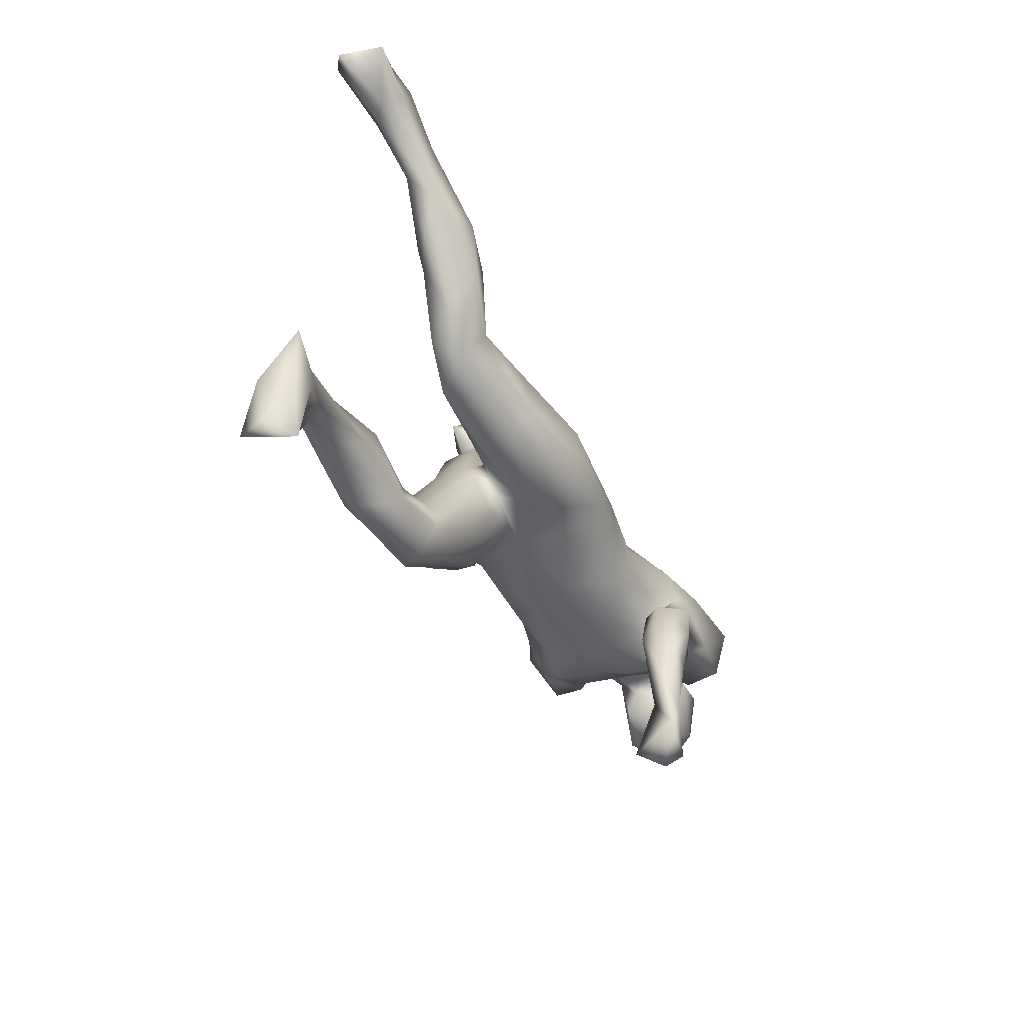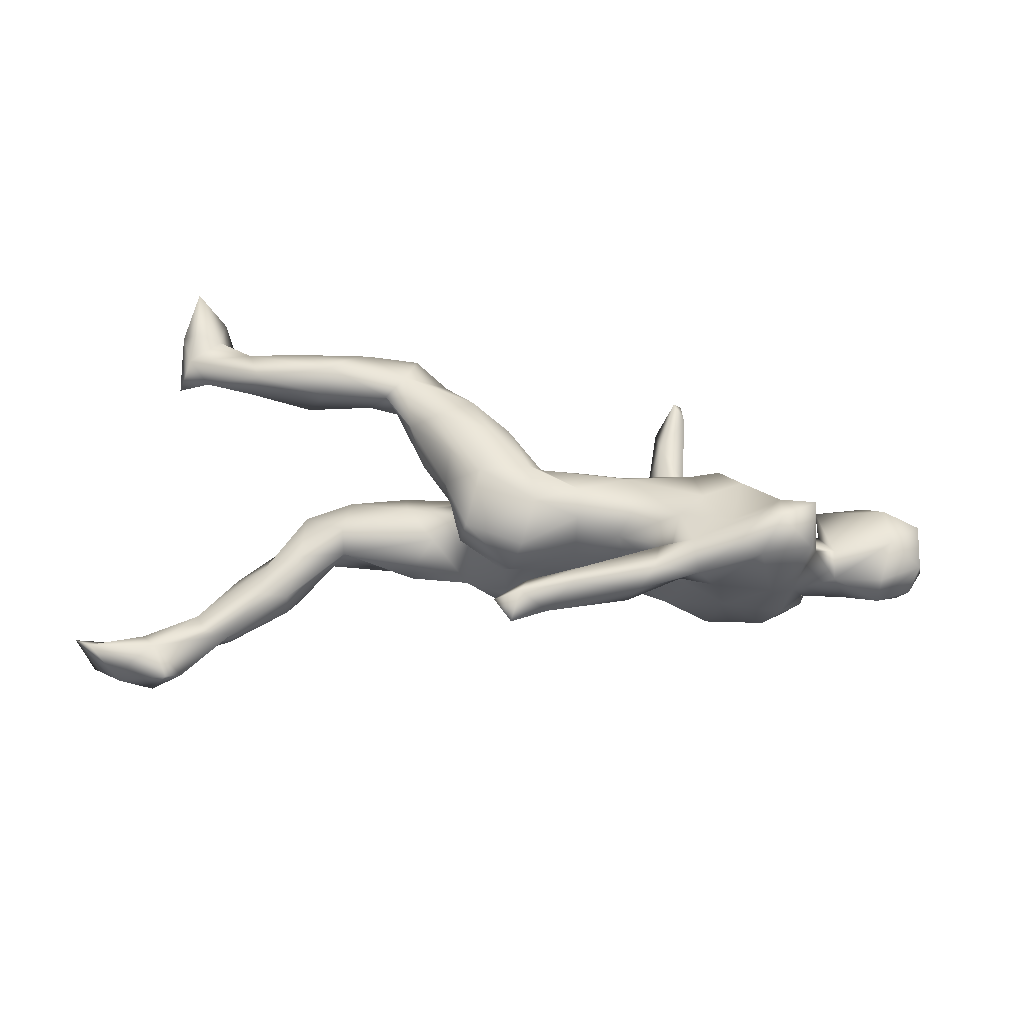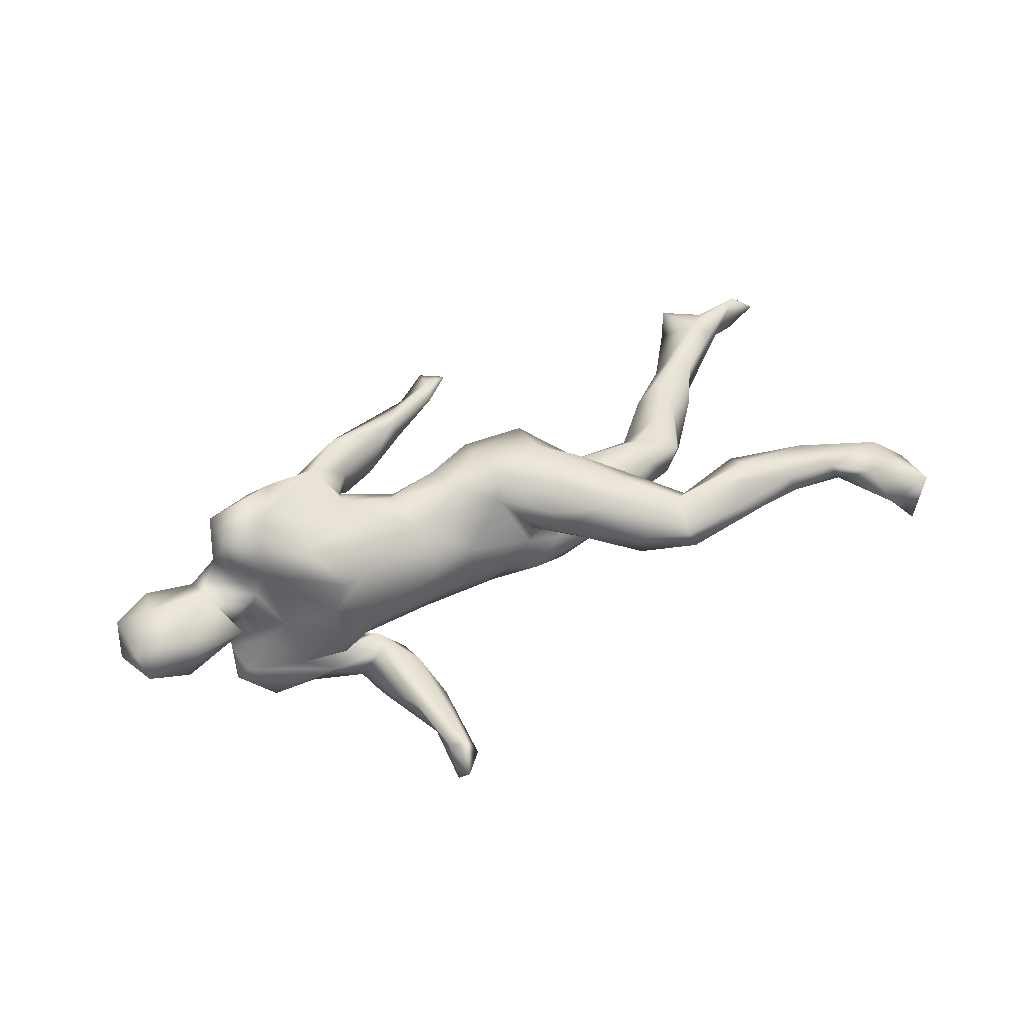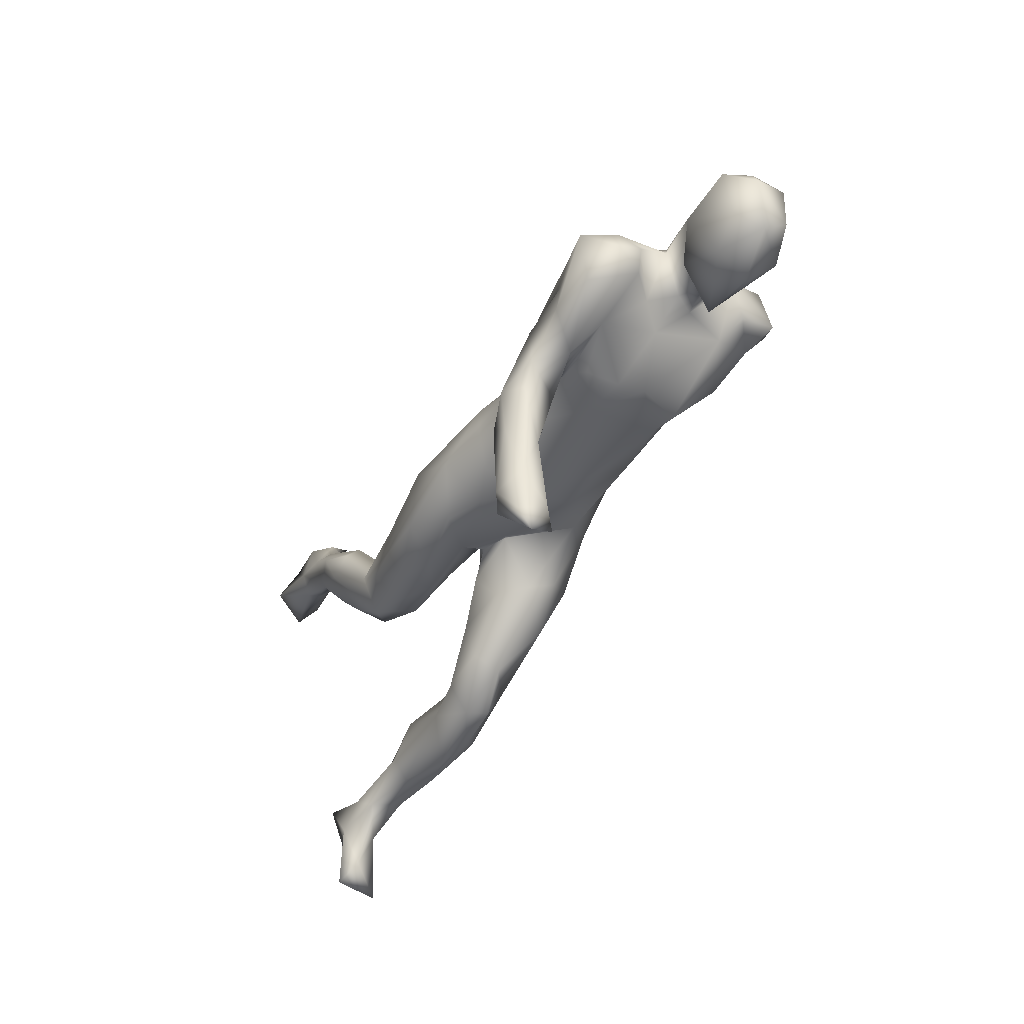
<metadata>
{"format":"obj","ext":"obj","renderer":"f3d","projection":"perspective","resolution":1024,"background":"white","views":[{"elev":-42.5,"azim":116.3,"up":"+Y"},{"elev":55.7,"azim":-172.6,"up":"+Z"},{"elev":47.6,"azim":-28.1,"up":"+Z"},{"elev":-47.8,"azim":-120.7,"up":"+Y"}]}
</metadata>
<code>
v -0.1951 -0.3466 -0.1641
v -0.2513 -0.3819 -0.16
v -0.2088 -0.315 -0.1743
v -0.2071 -0.1759 -0.1792
v -0.2405 -0.2011 -0.1778
v -0.2394 -0.4017 -0.132
v -0.1913 -0.2135 -0.1441
v -0.2474 -0.1247 -0.1892
v -0.2869 -0.1414 -0.1701
v -0.2438 -0.2816 -0.1495
v -0.2084 -0.2927 -0.1308
v -0.2496 -0.3467 -0.1087
v -0.3858 -0.05543 -0.1712
v -0.3027 -0.0909 -0.1649
v -0.2251 -0.3714 -0.08568
v -0.4745 0.0317 -0.1796
v -0.2094 -0.1438 -0.115
v -0.3067 -0.02654 -0.1718
v -0.4614 -0.0593 -0.1606
v -0.2094 -0.0804 -0.1494
v -0.5143 -0.01348 -0.1335
v 0.0117 -0.0149 -0.1466
v -0.3769 0.02258 -0.1566
v -0.348 -0.0891 -0.1222
v -0.3257 0.02913 -0.1449
v -0.4998 -0.03713 -0.09082
v -0.2572 -0.2188 -0.1281
v 0.2528 -0.003839 -0.1274
v -0.2941 -0.01557 -0.124
v -0.06661 0.05616 -0.1271
v -0.07128 0.00437 -0.1299
v -0.2642 -0.103 -0.103
v -0.2919 -0.06128 -0.09106
v -0.1695 0.01706 -0.1181
v 0.1179 0.06371 -0.145
v -0.3976 0.07265 -0.1544
v -0.2525 -0.06187 -0.1074
v 0.1516 -0.03342 -0.1373
v -0.2319 -0.02102 -0.1179
v -0.4036 -0.06363 -0.09837
v -0.4998 0.04127 -0.1247
v -0.4282 0.1049 -0.1058
v -0.2879 0.05516 -0.1425
v -0.148 -0.04644 -0.1023
v 0.08116 -0.06177 -0.09975
v 0.4116 0.01277 -0.06983
v 0.3454 0.02852 -0.1063
v 0.4741 0.1263 -0.132
v 0.2655 -0.0351 -0.0934
v -0.3284 -0.09099 -0.08001
v 0.2764 0.07422 -0.117
v -0.1648 0.06746 -0.09475
v 0.06096 0.1183 -0.1104
v -0.2641 -0.08945 -0.03485
v 0.3918 0.0619 -0.1082
v 0.01945 -0.05987 -0.07254
v -0.04153 -0.05044 -0.09873
v 0.3816 0.09974 -0.08088
v 0.5065 0.1974 -0.1402
v -0.4571 0.1083 -0.05338
v 0.4406 0.1593 -0.1258
v 0.3443 -0.01149 -0.06086
v -0.5066 0.02138 -0.08751
v -0.4973 0.06334 -0.03084
v -0.3256 0.1098 -0.1142
v -0.3382 -0.09859 -0.02671
v 0.2306 0.1038 -0.08665
v 0.1961 -0.05911 -0.07596
v 0.452 0.2022 -0.09519
v 0.1298 -0.05707 -0.04503
v 0.6069 0.2963 -0.1167
v -0.4522 -0.0227 -0.04369
v 0.5478 0.267 -0.1143
v 0.5834 0.2127 -0.1078
v 0.3599 1.3e-05 -0.0135
v -0.5834 0.03426 -0.05037
v -0.6622 -0.0293 -0.02664
v -0.4189 -0.04086 -0.006265
v 0.552 0.1588 -0.07465
v 0.7304 0.3799 -0.1033
v 0.6925 0.339 -0.1068
v 0.4724 0.06658 -0.07995
v 0.544 0.2723 -0.08152
v 0.7155 0.3143 -0.08106
v 0.6092 0.2462 -0.07115
v -0.1577 0.08073 -0.01258
v 0.7843 0.3557 -0.1174
v -0.4903 0.0873 -0.02348
v 0.666 0.3886 -0.1035
v -0.5351 -0.01274 -0.02921
v -0.6664 0.0589 -0.03998
v 0.04302 0.1366 -0.05505
v 0.4428 0.03009 -0.0358
v 0.1259 0.1081 -0.07366
v 0.6147 0.366 -0.082
v -0.3352 -0.07956 0.02583
v 0.2236 0.1022 -0.04224
v 0.2627 -0.03579 -0.03253
v -0.5684 0.08111 -0.02362
v 0.6951 -0.3786 0.02934
v -0.7021 0.02401 -0.001979
v -0.3524 0.1224 -0.0247
v -0.07753 0.08625 -0.07732
v -0.6078 -0.05711 -0.01688
v -0.4737 0.000768 0.004033
v 0.2248 -0.1403 0.01744
v 0.451 0.1917 -0.05627
v 0.1183 0.04817 -0.000338
v -0.6236 0.1033 0.01176
v 0.1603 -0.09263 -0.001224
v -0.1401 -0.09003 0.03671
v 0.36 0.09524 -0.03992
v -0.5116 -0.01199 0.02144
v 0.211 -0.215 0.02819
v 0.1533 -0.01154 0.002351
v 0.696 0.3056 -0.06281
v 0.587 0.2801 -0.06163
v 0.4393 0.1162 -0.0329
v 0.6825 -0.2705 0.02453
v 0.6691 -0.344 0.05174
v 0.135 -0.1318 0.0252
v -0.2431 0.104 -0.06829
v 0.2922 -0.2202 0.02703
v 0.5015 0.1416 -0.04772
v -0.5905 -0.072 0.04317
v 0.1306 -0.03906 -0.002568
v -0.4708 0.1016 0.01551
v -0.06895 -0.08947 -0.02615
v 0.2522 0.005832 -0.002212
v 0.3671 0.06122 -0.007034
v 0.513 -0.2196 0.03678
v -0.6802 0.07628 0.01038
v 0.7325 -0.1981 0.02127
v 0.4974 0.205 -0.03331
v -0.0682 -0.08259 0.04779
v 0.194 0.0698 0.001806
v 0.07427 -0.05622 0.007779
v 0.6197 -0.2455 0.04861
v 0.3729 -0.2231 0.04209
v 0.7024 0.362 -0.05519
v 0.631 0.3918 -0.04352
v -0.01504 0.1037 -0.007108
v 0.05561 -0.07299 -0.002062
v 0.05983 0.1137 -0.002541
v 0.3512 -0.1767 0.05841
v 0.163 0.01998 0.04872
v 0.1636 0.01658 0.01181
v 0.3007 -0.1791 0.04246
v 0.1819 -0.02953 0.01831
v 0.8141 0.333 -0.05595
v 0.7129 -0.2809 0.03819
v 0.2278 -0.05655 0.05037
v 0.7789 0.3518 -0.03255
v -0.4503 0.009053 0.04174
v 0.6657 -0.2116 0.03872
v 0.4686 -0.1691 0.04135
v -0.679 -0.05952 0.01766
v 0.6669 0.3318 -0.04429
v 0.4295 -0.2688 0.08729
v -0.2472 0.1178 0.05196
v 0.2901 -0.2697 0.05785
v -0.2783 0.1018 -0.002737
v -0.5364 0.03978 0.06278
v 0.6716 -0.1923 0.05808
v 0.7201 -0.3672 0.1111
v 0.5248 -0.2471 0.06625
v 0.08946 -0.1336 0.06517
v -0.4999 0.07024 0.1003
v 0.7097 -0.2259 0.08242
v 0.6649 -0.2821 0.07655
v 0.5807 -0.1773 0.06088
v 0.2104 -0.2269 0.0761
v -0.6226 -0.04402 0.08123
v -0.6876 -0.03516 0.05484
v -0.5028 -0.05441 0.03695
v 0.7351 -0.278 0.0816
v 0.2743 -0.27 0.09229
v -0.4275 0.1419 0.06911
v 0.1386 0.09334 0.04585
v 0.7227 -0.3494 0.07205
v 0.705 -0.2841 0.09458
v 0.5952 -0.2451 0.09258
v -0.5416 0.08563 0.04136
v 0.3189 -0.179 0.09427
v 0.3671 -0.2644 0.1033
v -0.6234 0.08838 0.05906
v -0.1594 0.08977 0.04729
v 0.5645 -0.1856 0.1065
v -0.691 0.05122 0.05793
v -0.6348 0.02508 0.08704
v 0.4022 -0.2276 0.1327
v 0.4998 -0.2477 0.1079
v 0.03998 0.1376 0.0373
v 0.1502 -0.164 0.1237
v 0.2588 -0.1062 0.1035
v -0.1539 -0.03487 0.1115
v -0.07247 0.09003 0.03803
v 0.4295 -0.157 0.1103
v 0.2848 -0.2074 0.1238
v 0.07681 -0.1184 0.1068
v -0.2701 -0.07489 0.08587
v 0.4264 -0.1989 0.1405
v 0.006329 -0.0404 0.1042
v 0.1774 0.008239 0.09984
v -0.317 -0.08566 0.09206
v 0.02235 0.1182 0.0958
v -0.1277 0.1922 0.07813
v -0.1477 0.07426 0.08762
v 0.2082 -0.117 0.1387
v -0.2177 0.1267 0.07853
v -0.439 -0.009485 0.1055
v -0.06752 0.01119 0.131
v 0.1751 -0.04069 0.1364
v -0.2216 0.1196 0.1365
v -0.243 0.1019 0.1096
v -0.1674 0.03949 0.1205
v -0.2524 0.05268 0.1443
v 0.1106 -0.09052 0.149
v -0.3239 0.144 0.06973
v -0.1598 0.1481 0.08395
v -0.07137 0.06399 0.1186
v 0.1257 0.098 0.1085
v -0.4747 0.112 0.07817
v -0.2915 -0.003375 0.1306
v -0.1763 0.2119 0.09571
v -0.2643 0.1524 0.09121
v 0.02634 -0.02145 0.1404
v -0.003868 0.2613 0.08569
v -0.3436 0.05099 0.1416
v 0.1116 0.007064 0.1529
v 0.007415 0.05 0.1398
v -0.3571 -0.02576 0.1499
v -0.000175 0.2182 0.1354
v -0.2961 0.1608 0.1313
v -0.0783 0.191 0.1037
v -0.4877 0.02012 0.1801
v -0.4817 0.01308 0.1246
v -0.3999 0.1297 0.1633
v 0.01827 0.2984 0.125
v -0.1945 0.2106 0.135
v -0.0976 0.1825 0.1451
v -0.4836 0.1052 0.165
v -0.03988 0.2621 0.1129
v -0.07897 0.2181 0.1433
v -0.3943 0.05767 0.1864
v -0.2168 0.1794 0.1642
v -0.2784 0.1211 0.1741
v 0.008513 0.2491 0.15
v 0.05253 0.2638 0.1348
v -0.3624 0.1181 0.1803
v -0.425 0.01472 0.1693
v -0.4279 0.07757 0.2107
f 226 219 234
f 219 178 238
f 212 221 216
f 209 230 218
f 209 213 230
f 212 227 231
f 224 229 232
f 211 232 251
f 160 226 215
f 233 249 248
f 234 250 247
f 219 238 234
f 234 238 250
f 178 223 242
f 238 178 242
f 213 204 230
f 231 227 230
f 221 212 231
f 216 208 217
f 229 224 217
f 217 215 247
f 215 214 247
f 229 217 247
f 229 247 245
f 238 242 252
f 223 168 242
f 227 218 230
f 229 251 232
f 236 251 252
f 168 237 236
f 168 236 242
f 242 236 252
f 237 251 236
f 245 247 250
f 245 250 252
f 250 238 252
f 251 245 252
f 5 8 4
f 7 4 20
f 19 13 24
f 13 14 24
f 8 9 14
f 9 8 5
f 4 8 20
f 16 19 21
f 23 13 16
f 13 19 16
f 18 13 23
f 13 18 14
f 8 14 18
f 8 18 20
f 2 1 6
f 244 240 246
f 2 3 1
f 115 146 149
f 3 2 10
f 182 138 170
f 170 181 169
f 176 169 181
f 176 133 169
f 151 133 176
f 174 173 190
f 189 174 190
f 173 163 190
f 173 175 163
f 125 175 173
f 113 163 175
f 96 205 211
f 96 201 205
f 111 135 196
f 128 135 111
f 135 143 203
f 167 200 203
f 148 152 195
f 184 148 195
f 145 184 198
f 156 145 198
f 171 156 198
f 169 164 188
f 164 171 188
f 164 155 171
f 133 164 169
f 154 78 211
f 148 149 152
f 163 183 190
f 183 186 190
f 174 101 157
f 101 174 189
f 78 96 211
f 54 111 201
f 131 156 171
f 133 155 164
f 101 189 132
f 237 211 251
f 186 189 190
f 172 199 194
f 171 198 188
f 199 195 209
f 200 194 218
f 218 194 209
f 203 200 227
f 200 218 227
f 201 111 196
f 205 201 232
f 232 201 224
f 201 196 224
f 211 205 232
f 192 182 202
f 202 182 188
f 185 192 191
f 191 192 202
f 188 198 202
f 184 202 198
f 199 191 202
f 184 199 202
f 184 195 199
f 194 199 209
f 199 185 191
f 215 210 214
f 70 126 143
f 228 239 249
f 228 243 239
f 168 211 237
f 154 211 168
f 224 196 217
f 217 196 216
f 196 212 216
f 196 135 203
f 212 203 227
f 196 203 212
f 209 195 213
f 204 213 195
f 195 152 204
f 215 217 208
f 160 219 226
f 210 215 226
f 210 220 214
f 208 160 215
f 208 187 160
f 208 216 221
f 197 208 221
f 206 197 221
f 193 197 206
f 204 179 222
f 146 179 204
f 210 226 225
f 210 225 207
f 207 220 210
f 207 235 220
f 193 206 222
f 152 146 204
f 30 34 52
f 22 30 35
f 22 35 38
f 28 35 51
f 38 35 28
f 47 28 51
f 28 47 49
f 2 6 12
f 251 229 245
f 12 6 15
f 10 2 12
f 15 1 11
f 6 1 15
f 27 12 11
f 27 10 12
f 1 7 11
f 3 4 7
f 1 3 7
f 9 10 27
f 5 3 10
f 3 5 4
f 9 27 14
f 5 10 9
f 158 140 141
f 153 140 158
f 138 120 170
f 123 139 161
f 120 165 170
f 155 131 171
f 121 114 167
f 182 170 169
f 169 188 182
f 131 155 138
f 131 138 166
f 166 138 182
f 192 166 182
f 139 166 159
f 145 148 184
f 167 114 172
f 167 172 194
f 200 167 194
f 157 125 173
f 174 157 173
f 180 151 176
f 180 176 165
f 176 181 165
f 170 165 181
f 159 166 192
f 159 192 185
f 161 139 159
f 185 161 159
f 177 161 185
f 177 185 199
f 114 161 172
f 172 161 177
f 199 172 177
f 207 228 235
f 179 193 222
f 120 100 165
f 165 100 180
f 114 123 161
f 119 100 120
f 100 119 151
f 180 100 151
f 104 125 157
f 114 106 123
f 139 148 145
f 123 148 139
f 139 131 166
f 156 131 139
f 119 138 155
f 138 119 120
f 133 151 119
f 101 77 157
f 91 77 101
f 157 77 104
f 77 76 104
f 104 175 125
f 156 139 145
f 104 76 90
f 116 84 153
f 95 158 141
f 80 141 140
f 80 140 153
f 24 14 32
f 17 20 37
f 21 26 63
f 41 21 63
f 20 29 37
f 20 18 29
f 33 39 44
f 57 22 56
f 22 45 56
f 16 41 42
f 16 21 41
f 16 36 23
f 29 18 25
f 18 23 25
f 36 25 23
f 33 25 39
f 25 43 39
f 43 52 34
f 39 34 44
f 39 43 34
f 31 57 44
f 34 31 44
f 31 22 57
f 22 31 30
f 22 38 45
f 38 49 68
f 65 36 42
f 43 36 65
f 43 25 36
f 31 34 30
f 90 113 175
f 104 90 175
f 66 96 78
f 54 201 96
f 66 54 96
f 111 54 128
f 128 143 135
f 110 106 121
f 106 114 121
f 148 106 149
f 207 225 243
f 214 220 241
f 222 206 231
f 78 40 66
f 233 228 249
f 249 239 248
f 243 244 248
f 239 243 248
f 207 243 228
f 233 235 228
f 235 233 241
f 241 233 248
f 244 241 248
f 243 225 240
f 243 240 244
f 220 235 241
f 241 244 246
f 214 241 246
f 225 226 240
f 226 234 240
f 240 234 246
f 246 234 247
f 222 231 230
f 206 221 231
f 214 246 247
f 123 106 148
f 155 133 119
f 132 91 101
f 76 64 105
f 76 105 113
f 90 76 113
f 105 78 154
f 72 78 105
f 72 105 64
f 143 56 70
f 137 143 126
f 137 110 121
f 126 110 137
f 110 126 149
f 106 110 149
f 109 91 132
f 109 99 91
f 76 91 99
f 76 99 88
f 126 115 149
f 76 88 64
f 76 77 91
f 128 56 143
f 72 40 78
f 72 26 40
f 40 50 66
f 50 54 66
f 50 33 54
f 54 33 44
f 44 128 54
f 63 26 72
f 44 57 128
f 57 56 128
f 45 70 56
f 45 68 70
f 45 38 68
f 60 41 64
f 41 63 64
f 70 68 98
f 68 49 98
f 49 62 98
f 60 42 41
f 42 60 102
f 65 42 102
f 122 65 102
f 43 65 122
f 52 43 122
f 30 52 103
f 49 47 62
f 53 103 92
f 53 30 103
f 53 92 94
f 35 53 94
f 67 35 94
f 47 46 62
f 38 28 49
f 36 16 42
f 35 30 53
f 108 146 147
f 126 70 115
f 70 129 115
f 70 98 129
f 98 75 129
f 60 64 88
f 60 88 127
f 102 60 127
f 122 102 162
f 86 122 162
f 88 99 183
f 84 150 153
f 116 153 158
f 108 144 179
f 179 144 193
f 144 142 193
f 142 197 193
f 146 108 179
f 86 160 187
f 86 187 197
f 197 187 208
f 86 162 160
f 162 102 219
f 162 219 160
f 102 178 219
f 102 127 178
f 178 127 223
f 152 149 146
f 127 88 183
f 154 168 163
f 183 163 168
f 127 183 168
f 127 168 223
f 99 109 183
f 183 109 186
f 109 132 189
f 109 189 186
f 137 121 167
f 203 143 137
f 203 137 167
f 113 105 154
f 113 154 163
f 197 103 86
f 52 86 103
f 103 197 142
f 108 147 136
f 115 129 147
f 129 136 147
f 129 75 130
f 62 75 98
f 46 93 75
f 92 103 142
f 92 142 144
f 108 94 144
f 94 92 144
f 94 108 136
f 97 94 136
f 129 130 136
f 112 136 130
f 112 97 136
f 67 97 112
f 93 130 75
f 93 118 130
f 93 124 118
f 82 124 93
f 118 112 130
f 58 112 107
f 107 112 118
f 69 58 107
f 64 63 72
f 52 122 86
f 62 46 75
f 67 94 97
f 82 79 124
f 134 107 118
f 118 124 134
f 83 69 107
f 83 107 134
f 124 85 134
f 85 117 134
f 79 85 124
f 117 83 134
f 85 116 158
f 117 85 158
f 85 74 116
f 74 84 116
f 79 74 85
f 95 71 83
f 71 73 83
f 95 83 158
f 83 117 158
f 74 81 84
f 71 89 81
f 89 95 141
f 80 89 141
f 89 71 95
f 81 89 80
f 87 81 80
f 87 150 84
f 81 87 84
f 150 80 153
f 74 71 81
f 51 35 67
f 51 67 112
f 55 47 51
f 55 51 58
f 47 55 46
f 46 82 93
f 51 112 58
f 61 55 58
f 46 48 82
f 55 48 46
f 61 48 55
f 82 74 79
f 82 48 74
f 61 58 69
f 59 48 61
f 37 33 40
f 32 17 37
f 14 27 32
f 24 37 40
f 204 222 230
f 32 37 24
f 26 19 24
f 26 24 40
f 21 19 26
f 7 20 17
f 7 17 11
f 11 17 32
f 27 11 32
f 11 12 15
f 59 71 74
f 71 59 73
f 59 69 73
f 73 69 83
f 59 61 69
f 48 59 74
f 115 147 146
f 87 80 150
f 40 33 50
f 29 25 33
f 37 29 33

</code>
